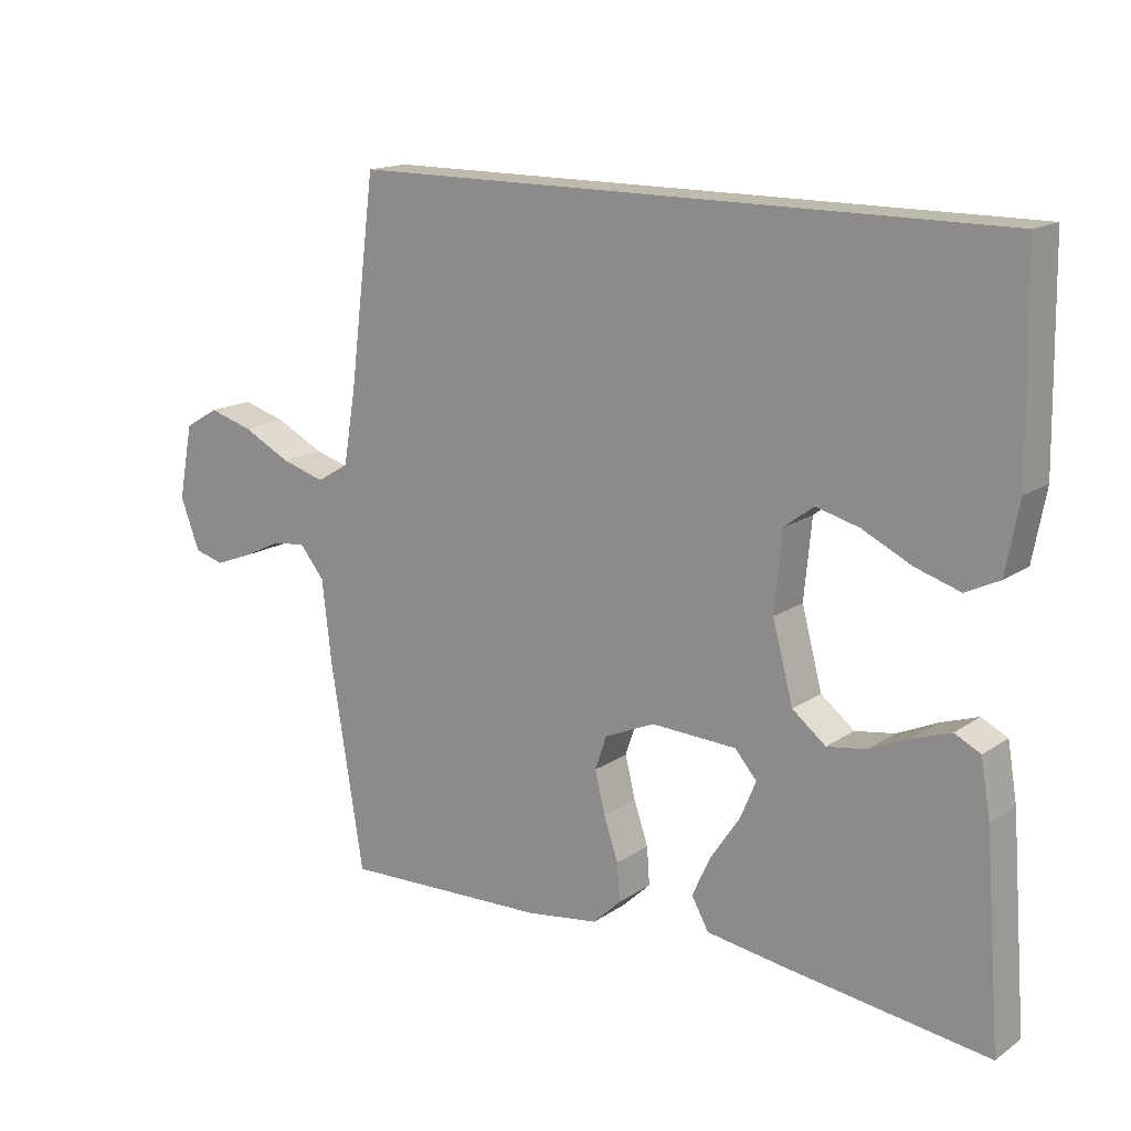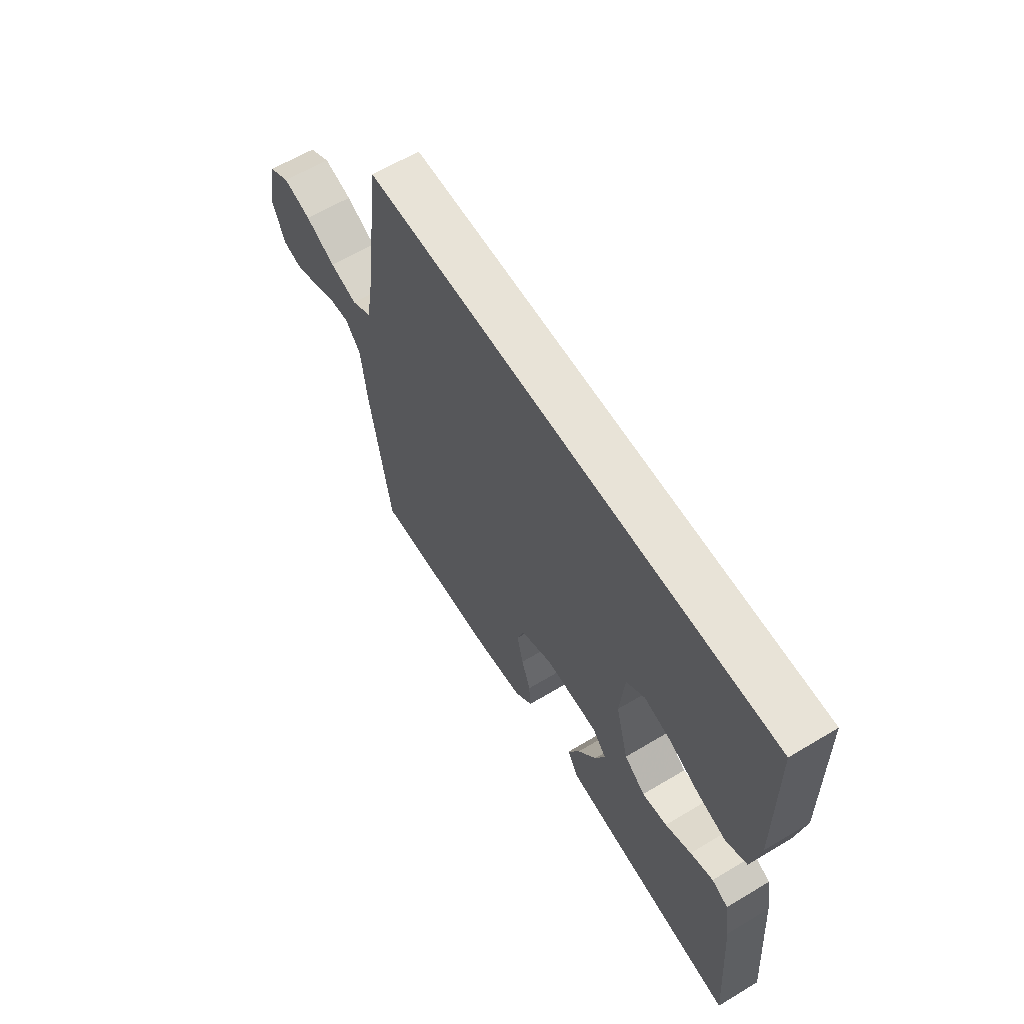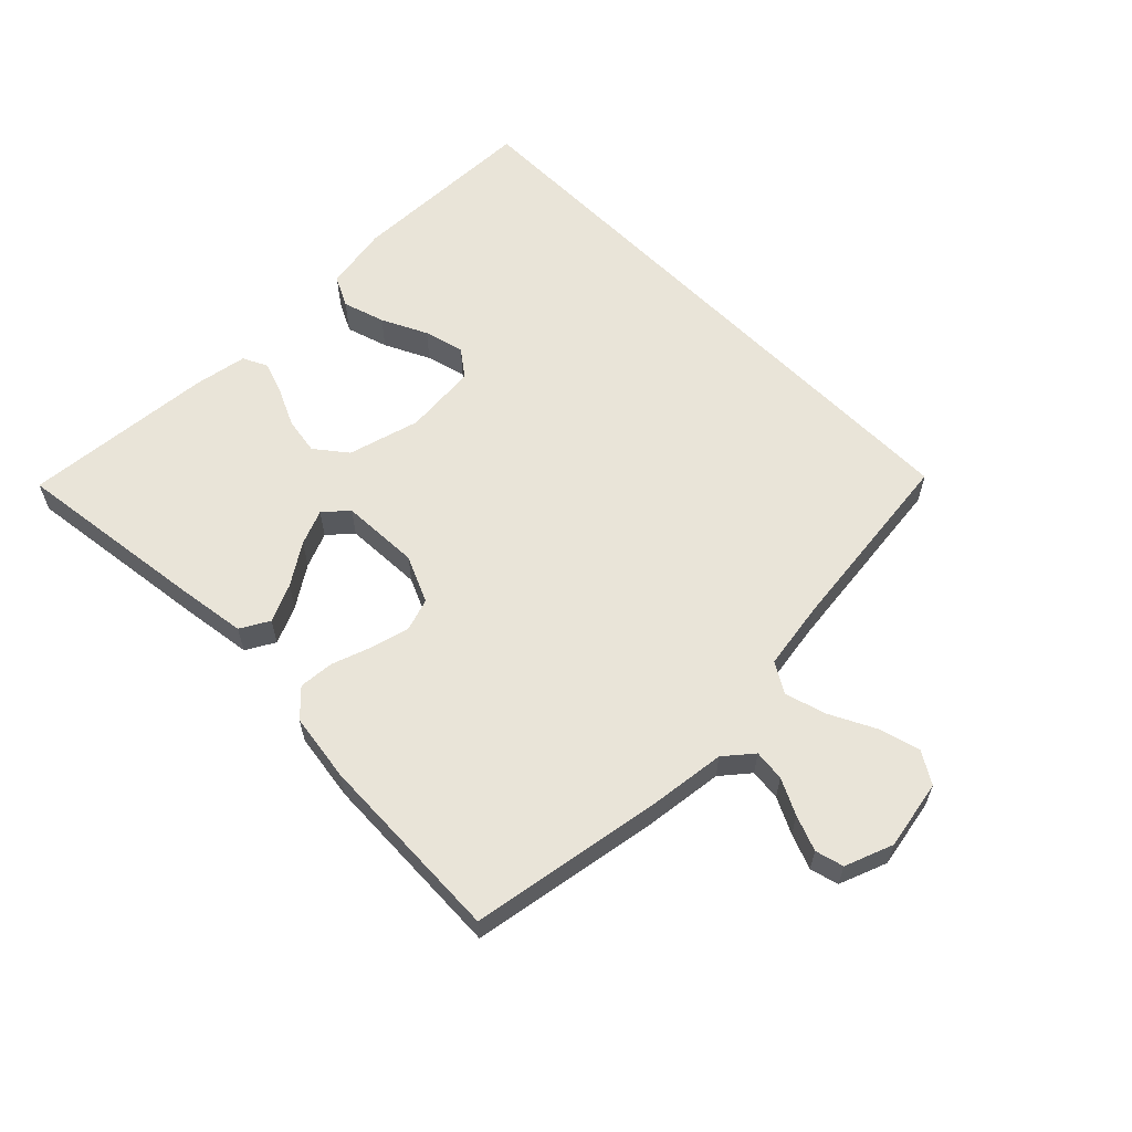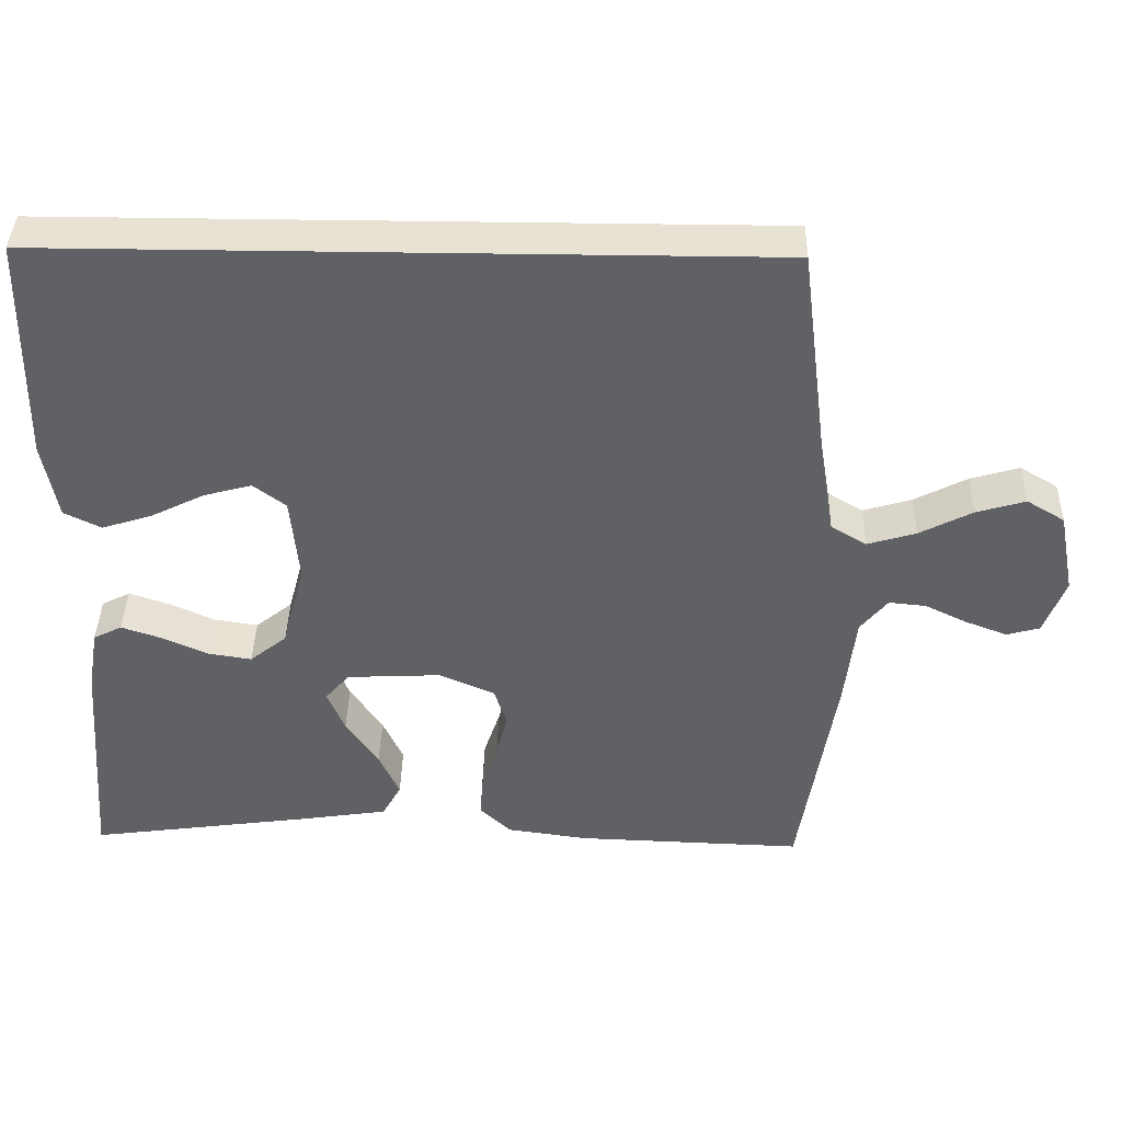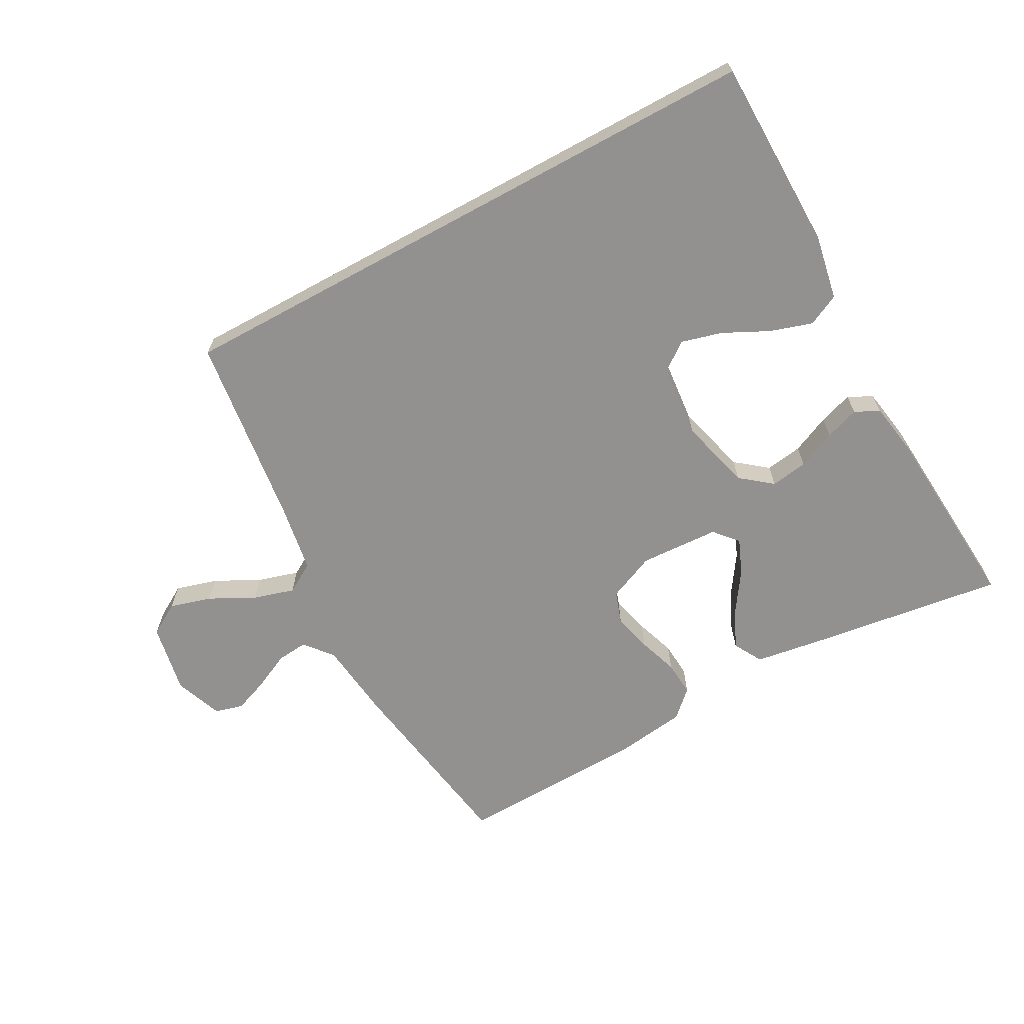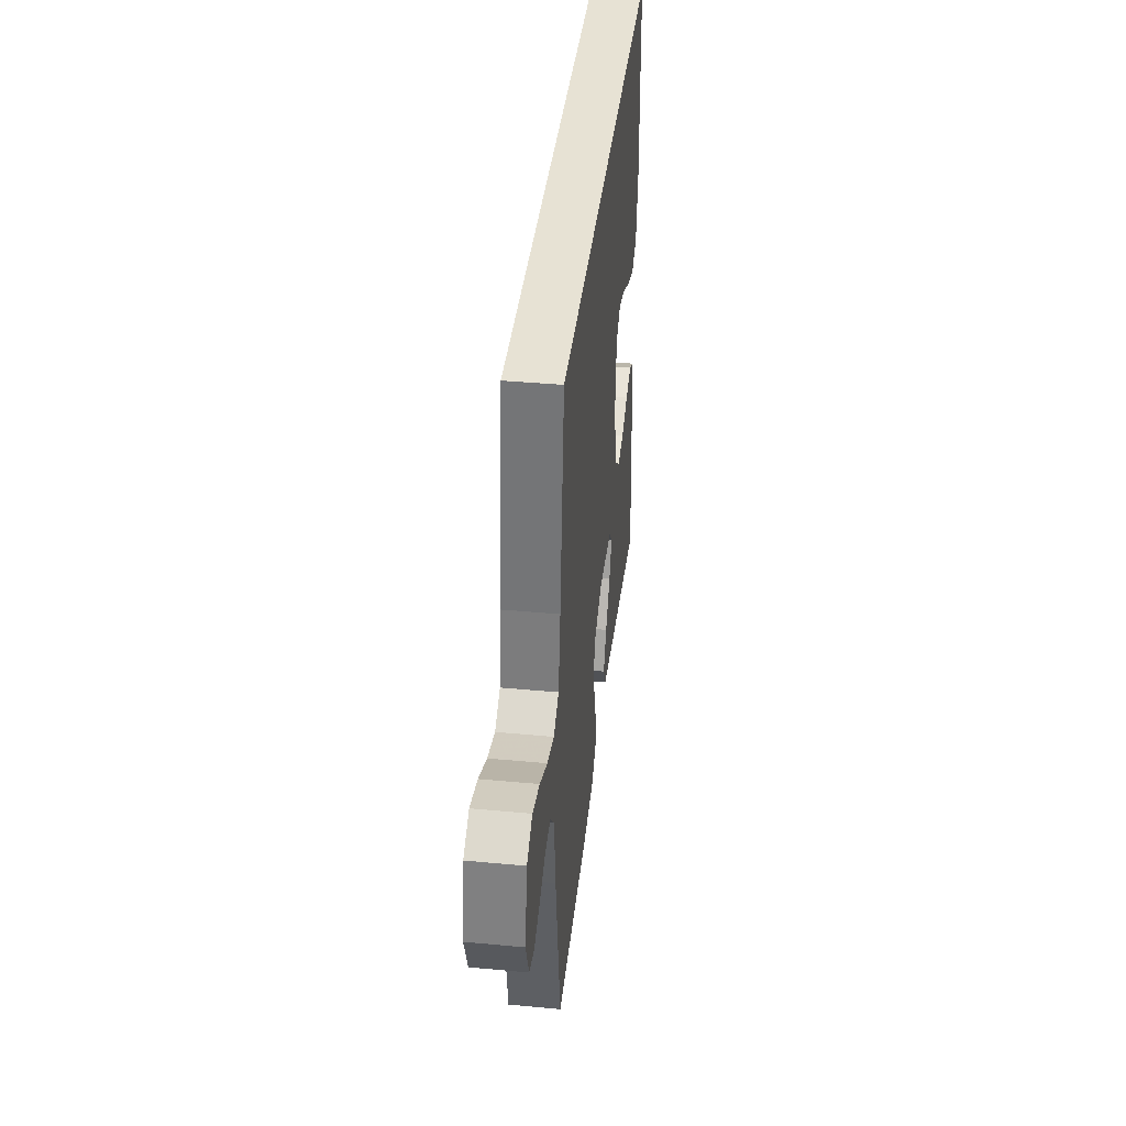
<metadata>
{"format":"obj","ext":"obj","renderer":"f3d","projection":"perspective","resolution":1024,"background":"white","views":[{"elev":15.8,"azim":36.1,"up":"+Z"},{"elev":62.0,"azim":58.7,"up":"+Z"},{"elev":60.3,"azim":-134.4,"up":"+Y"},{"elev":39.8,"azim":-178.7,"up":"+Z"},{"elev":-66.1,"azim":28.6,"up":"+Y"},{"elev":39.9,"azim":-83.4,"up":"+Z"}]}
</metadata>
<code>
v -0.5 0.07 -0.5
v -0.548 0.07 -0.2
v -0.562 0.07 -0.078
v -0.598 0.07 -0.034
v -0.647 0.07 -0.039
v -0.703 0.07 -0.066
v -0.758 0.07 -0.087
v -0.802 0.07 -0.075
v -0.83 0.07 0
v -0.809 0.07 0.109
v -0.759 0.07 0.139
v -0.694 0.07 0.12
v -0.624 0.07 0.084
v -0.56 0.07 0.065
v -0.513 0.07 0.093
v -0.495 0.07 0.2
v -0.457 0.07 0.5
v 0.492 0.07 0.5
v 0.497 0.07 0.2
v 0.478 0.07 0.098
v 0.429 0.07 0.074
v 0.363 0.07 0.095
v 0.292 0.07 0.13
v 0.229 0.07 0.147
v 0.186 0.07 0.115
v 0.175 0.07 0
v 0.205 0.07 -0.113
v 0.254 0.07 -0.152
v 0.312 0.07 -0.143
v 0.372 0.07 -0.116
v 0.425 0.07 -0.098
v 0.463 0.07 -0.117
v 0.477 0.07 -0.2
v 0.5 0.07 -0.5
v 0.2 0.07 -0.459
v 0.088 0.07 -0.442
v 0.063 0.07 -0.397
v 0.09 0.07 -0.338
v 0.133 0.07 -0.274
v 0.156 0.07 -0.219
v 0.124 0.07 -0.182
v 0 0.07 -0.176
v -0.074 0.07 -0.208
v -0.091 0.07 -0.258
v -0.076 0.07 -0.319
v -0.055 0.07 -0.381
v -0.051 0.07 -0.436
v -0.092 0.07 -0.475
v -0.2 0.07 -0.49
v -0.5 0 -0.5
v -0.548 0 -0.2
v -0.562 0 -0.078
v -0.598 0 -0.034
v -0.647 0 -0.039
v -0.703 0 -0.066
v -0.758 0 -0.087
v -0.802 0 -0.075
v -0.83 0 0
v -0.809 0 0.109
v -0.759 0 0.139
v -0.694 0 0.12
v -0.624 0 0.084
v -0.56 0 0.065
v -0.513 0 0.093
v -0.495 0 0.2
v -0.457 0 0.5
v 0.492 0 0.5
v 0.497 0 0.2
v 0.478 0 0.098
v 0.429 0 0.074
v 0.363 0 0.095
v 0.292 0 0.13
v 0.229 0 0.147
v 0.186 0 0.115
v 0.175 0 0
v 0.205 0 -0.113
v 0.254 0 -0.152
v 0.312 0 -0.143
v 0.372 0 -0.116
v 0.425 0 -0.098
v 0.463 0 -0.117
v 0.477 0 -0.2
v 0.5 0 -0.5
v 0.2 0 -0.459
v 0.088 0 -0.442
v 0.063 0 -0.397
v 0.09 0 -0.338
v 0.133 0 -0.274
v 0.156 0 -0.219
v 0.124 0 -0.182
v 0 0 -0.176
v -0.074 0 -0.208
v -0.091 0 -0.258
v -0.076 0 -0.319
v -0.055 0 -0.381
v -0.051 0 -0.436
v -0.092 0 -0.475
v -0.2 0 -0.49
f 1 2 3
f 49 1 3
f 48 49 3
f 47 48 3
f 46 47 3
f 45 46 3
f 44 45 3 4
f 43 44 4
f 42 43 4
f 41 42 4
f 37 38 39
f 36 37 39
f 35 36 39
f 34 35 39
f 33 34 39
f 32 33 39
f 31 32 39
f 30 31 39
f 29 30 39
f 28 29 39 40
f 27 28 40 41
f 21 22 23
f 20 21 23
f 19 20 23
f 18 19 23
f 17 18 23
f 17 23 24
f 16 17 24 25
f 11 12 13
f 10 11 13
f 9 10 13
f 8 9 13
f 7 8 13
f 6 7 13
f 5 6 13
f 4 5 13 14
f 4 14 15
f 41 4 15
f 27 41 15
f 26 27 15
f 15 16 25 26
f 52 51 50
f 52 50 98
f 52 98 97
f 52 97 96
f 52 96 95
f 52 95 94
f 53 52 94 93
f 53 93 92
f 53 92 91
f 53 91 90
f 88 87 86
f 88 86 85
f 88 85 84
f 88 84 83
f 88 83 82
f 88 82 81
f 88 81 80
f 88 80 79
f 88 79 78
f 89 88 78 77
f 90 89 77 76
f 72 71 70
f 72 70 69
f 72 69 68
f 72 68 67
f 72 67 66
f 73 72 66
f 74 73 66 65
f 62 61 60
f 62 60 59
f 62 59 58
f 62 58 57
f 62 57 56
f 62 56 55
f 62 55 54
f 63 62 54 53
f 64 63 53
f 64 53 90
f 64 90 76
f 64 76 75
f 75 74 65 64
f 1 50 51 2
f 2 51 52 3
f 3 52 53 4
f 4 53 54 5
f 5 54 55 6
f 6 55 56 7
f 7 56 57 8
f 8 57 58 9
f 9 58 59 10
f 10 59 60 11
f 11 60 61 12
f 12 61 62 13
f 13 62 63 14
f 14 63 64 15
f 15 64 65 16
f 16 65 66 17
f 17 66 67 18
f 18 67 68 19
f 19 68 69 20
f 20 69 70 21
f 21 70 71 22
f 22 71 72 23
f 23 72 73 24
f 24 73 74 25
f 25 74 75 26
f 26 75 76 27
f 27 76 77 28
f 28 77 78 29
f 29 78 79 30
f 30 79 80 31
f 31 80 81 32
f 32 81 82 33
f 33 82 83 34
f 34 83 84 35
f 35 84 85 36
f 36 85 86 37
f 37 86 87 38
f 38 87 88 39
f 39 88 89 40
f 40 89 90 41
f 41 90 91 42
f 42 91 92 43
f 43 92 93 44
f 44 93 94 45
f 45 94 95 46
f 46 95 96 47
f 47 96 97 48
f 48 97 98 49
f 49 98 50 1

</code>
